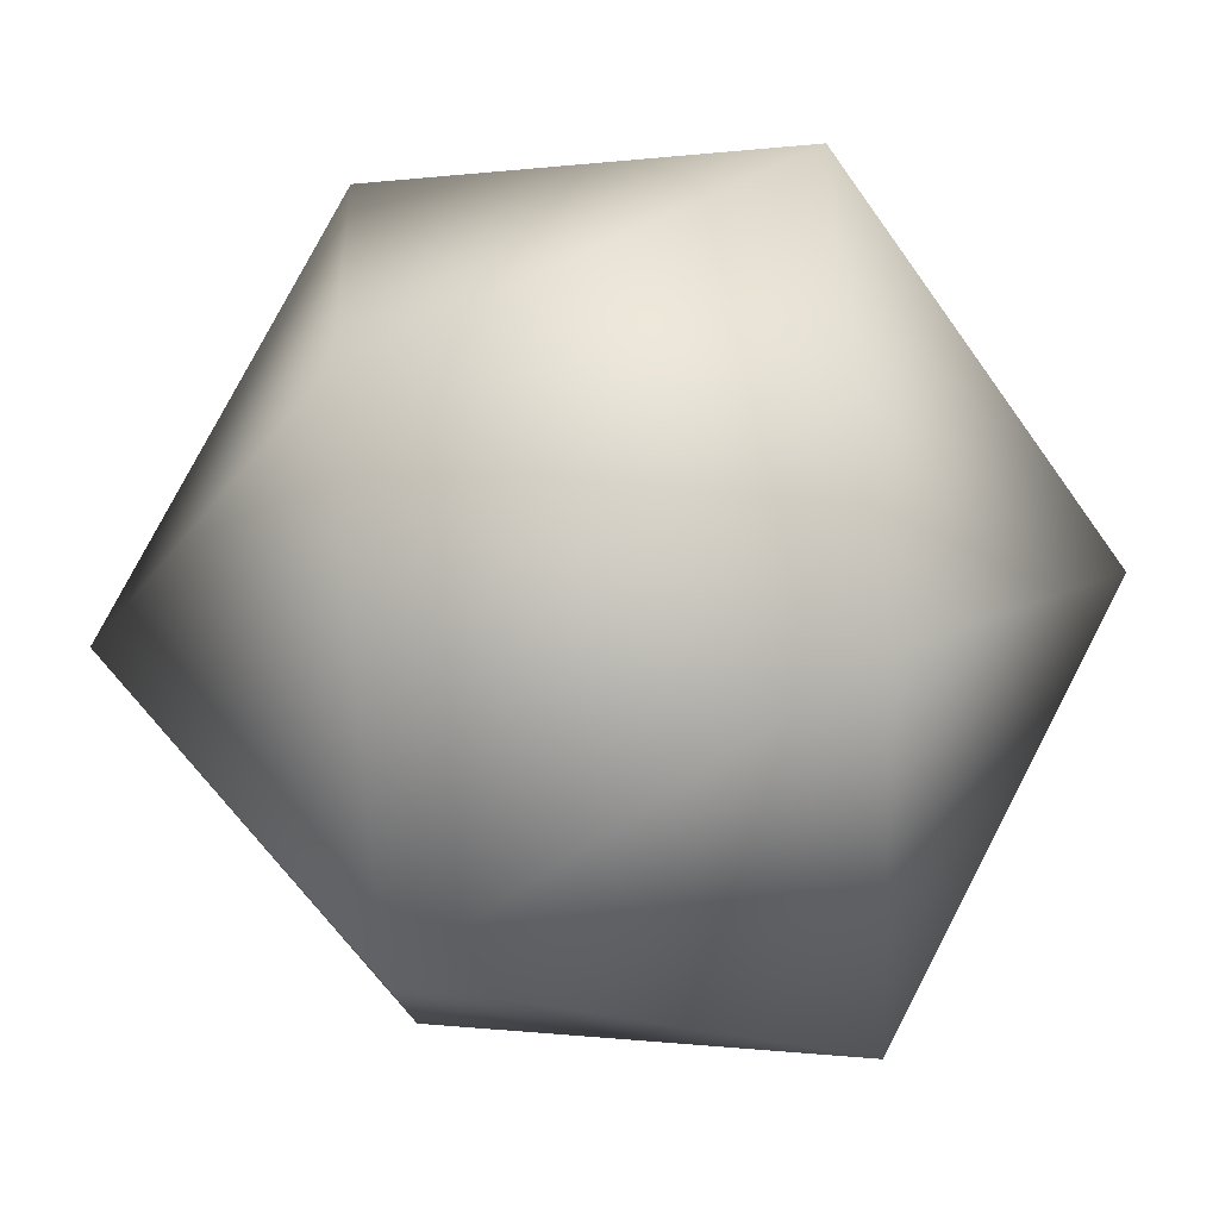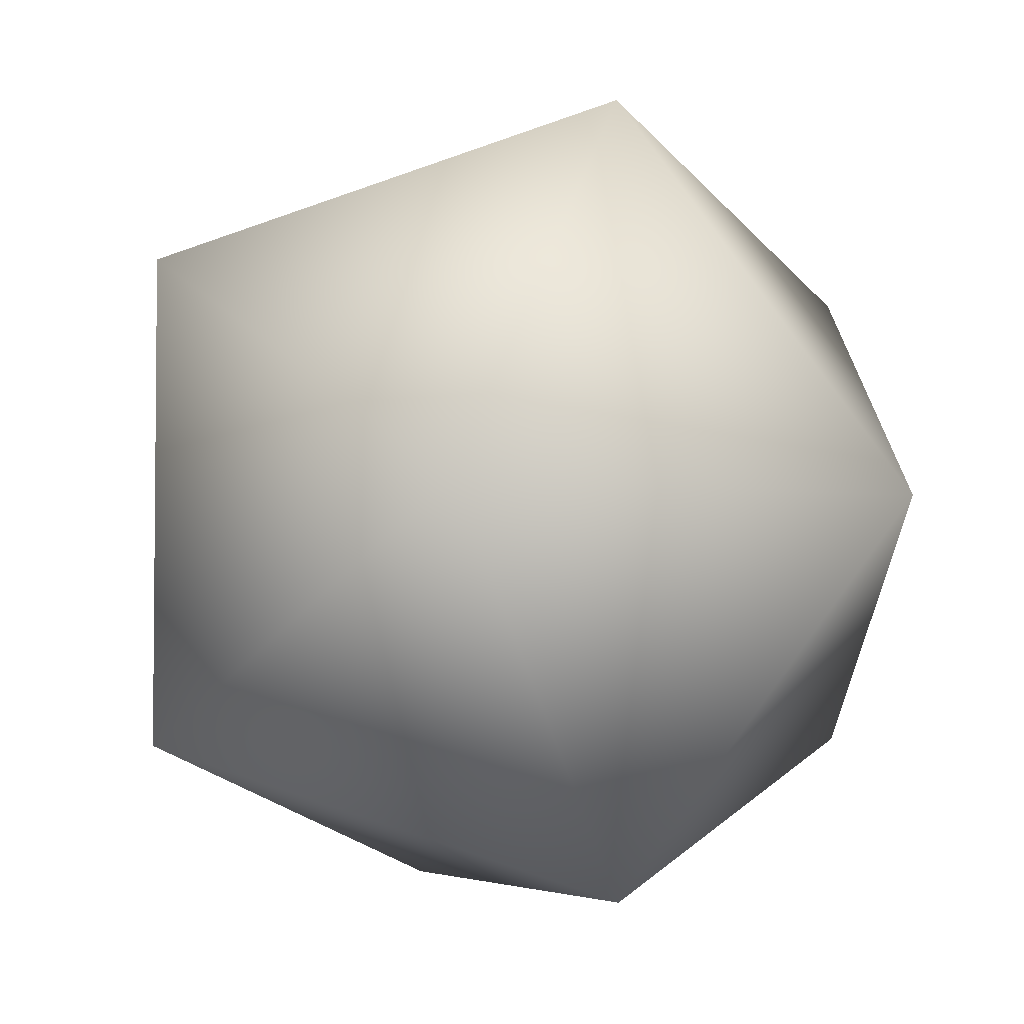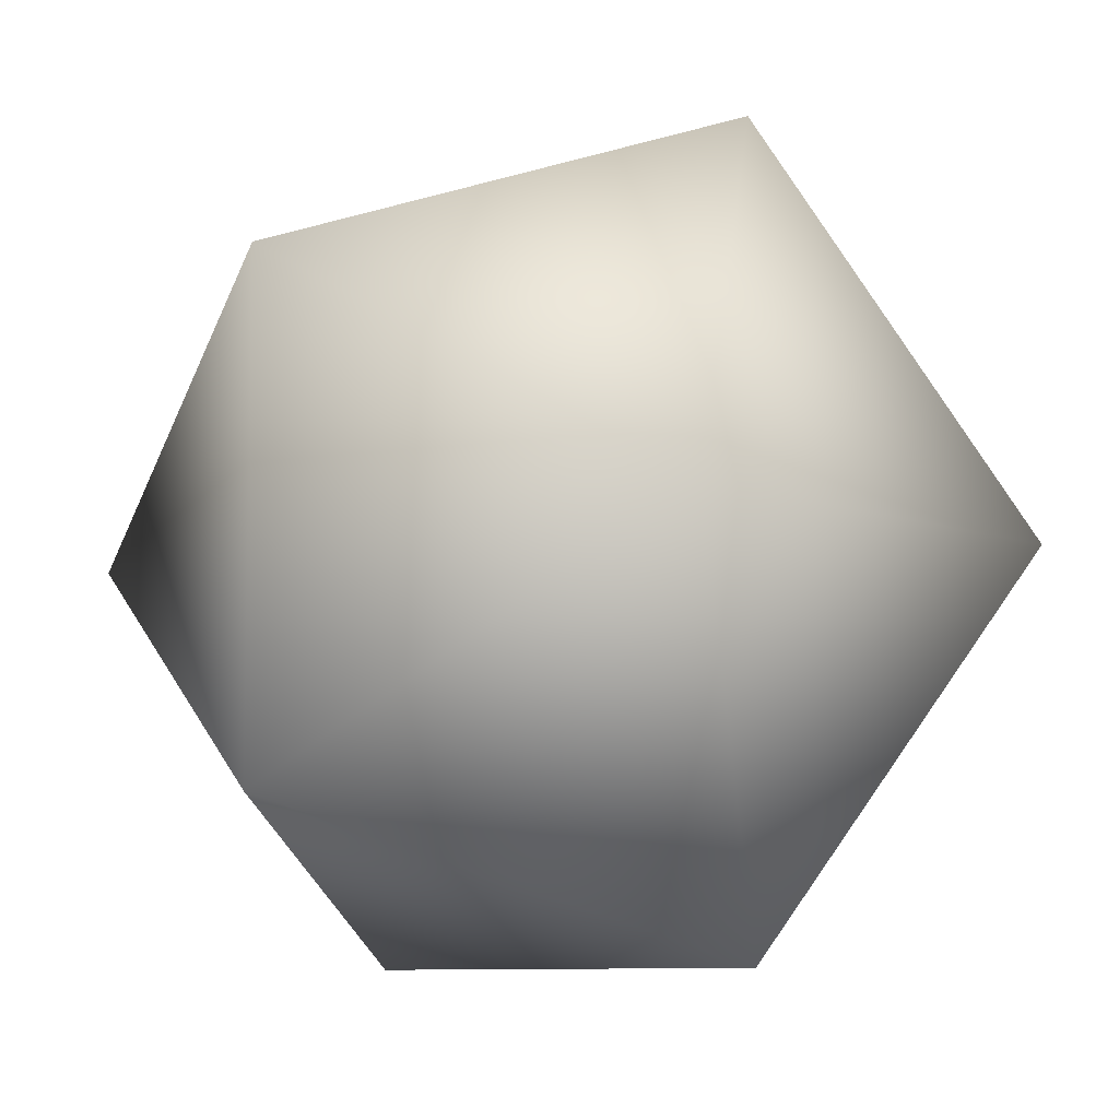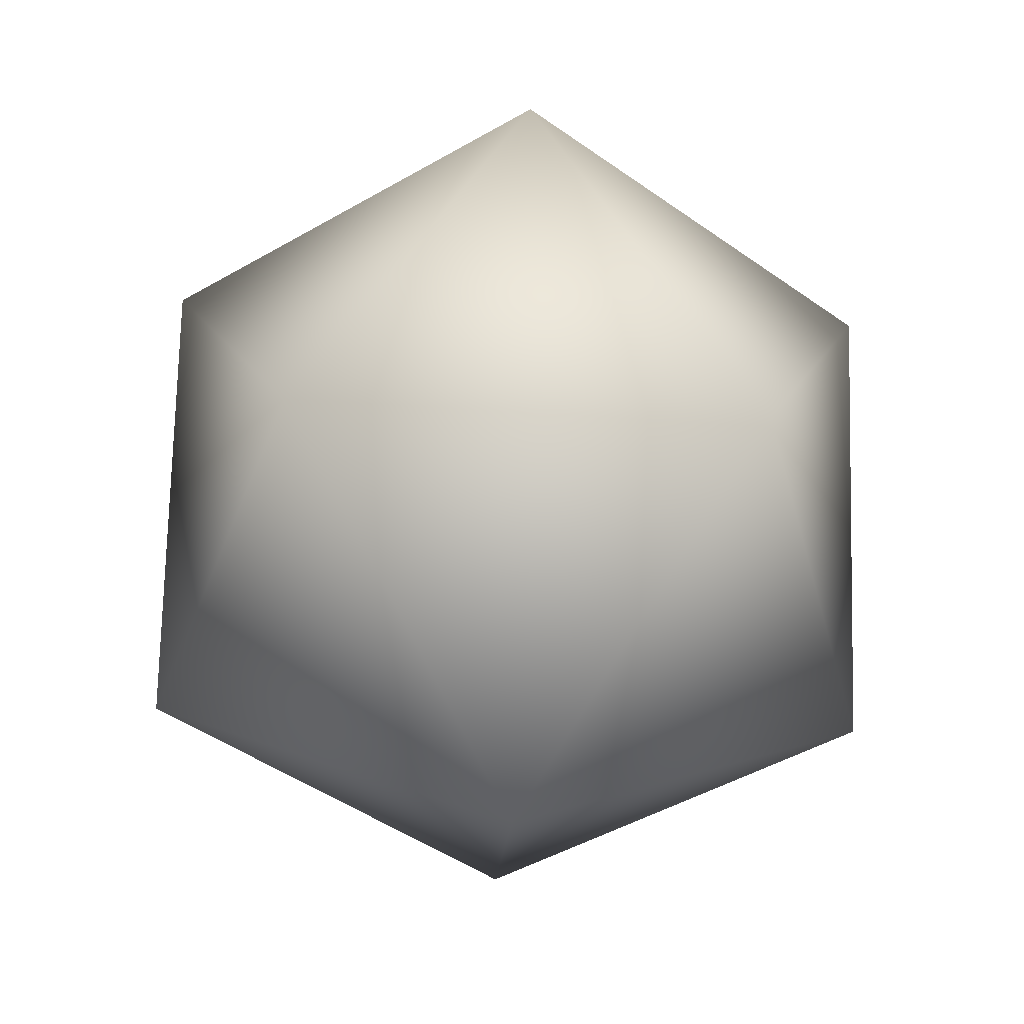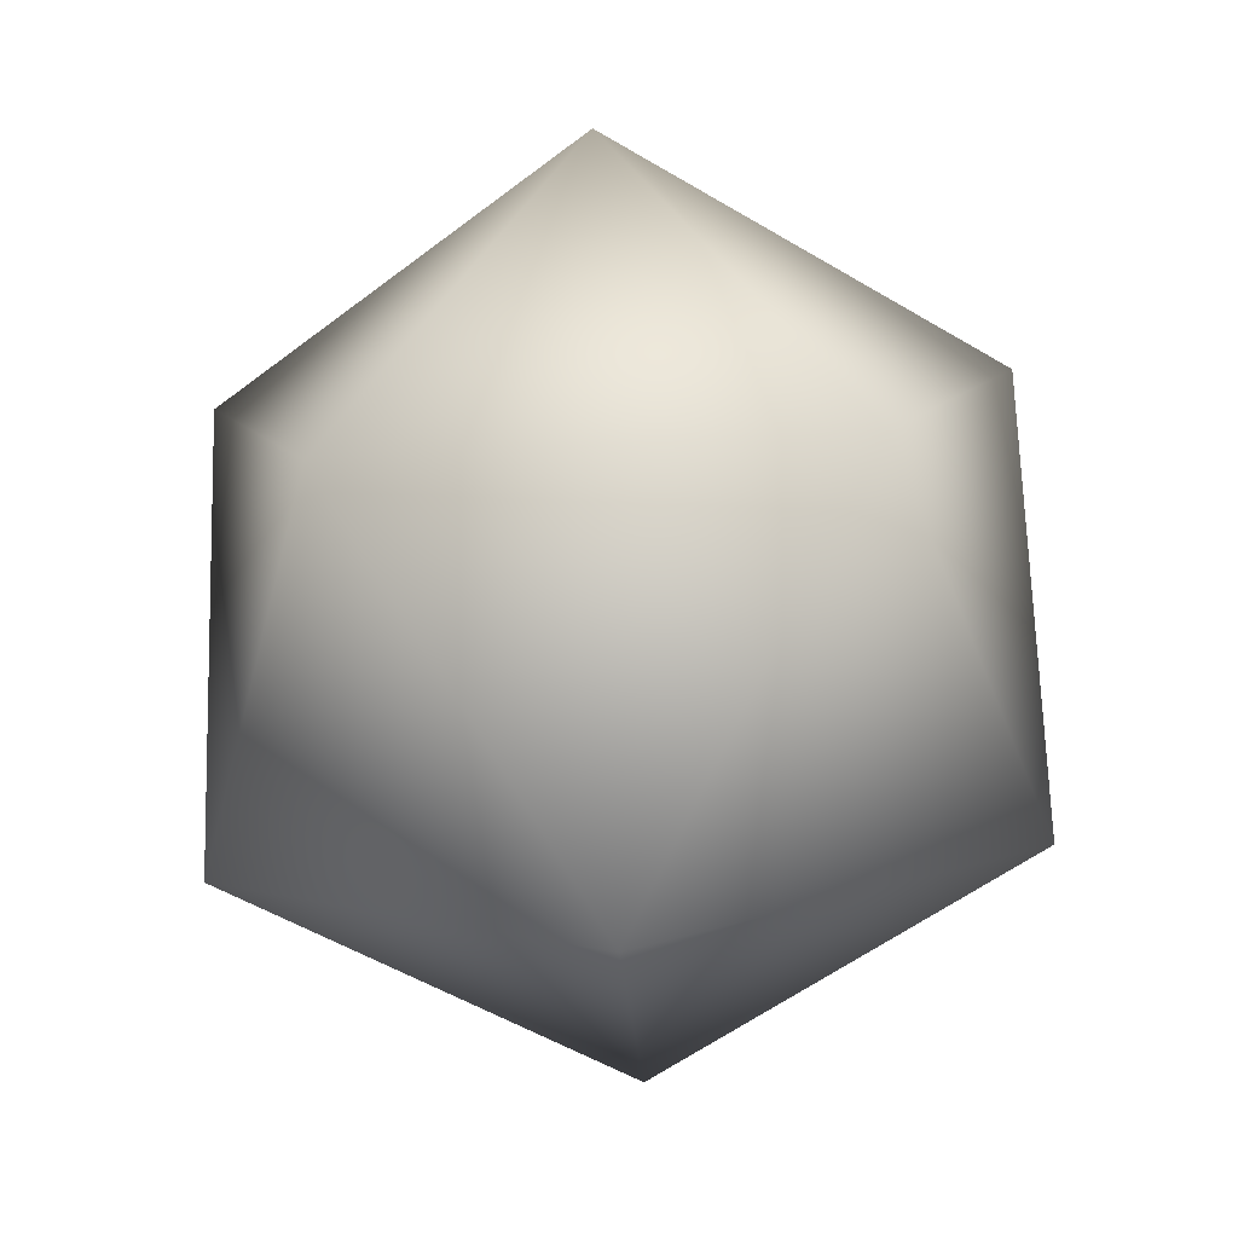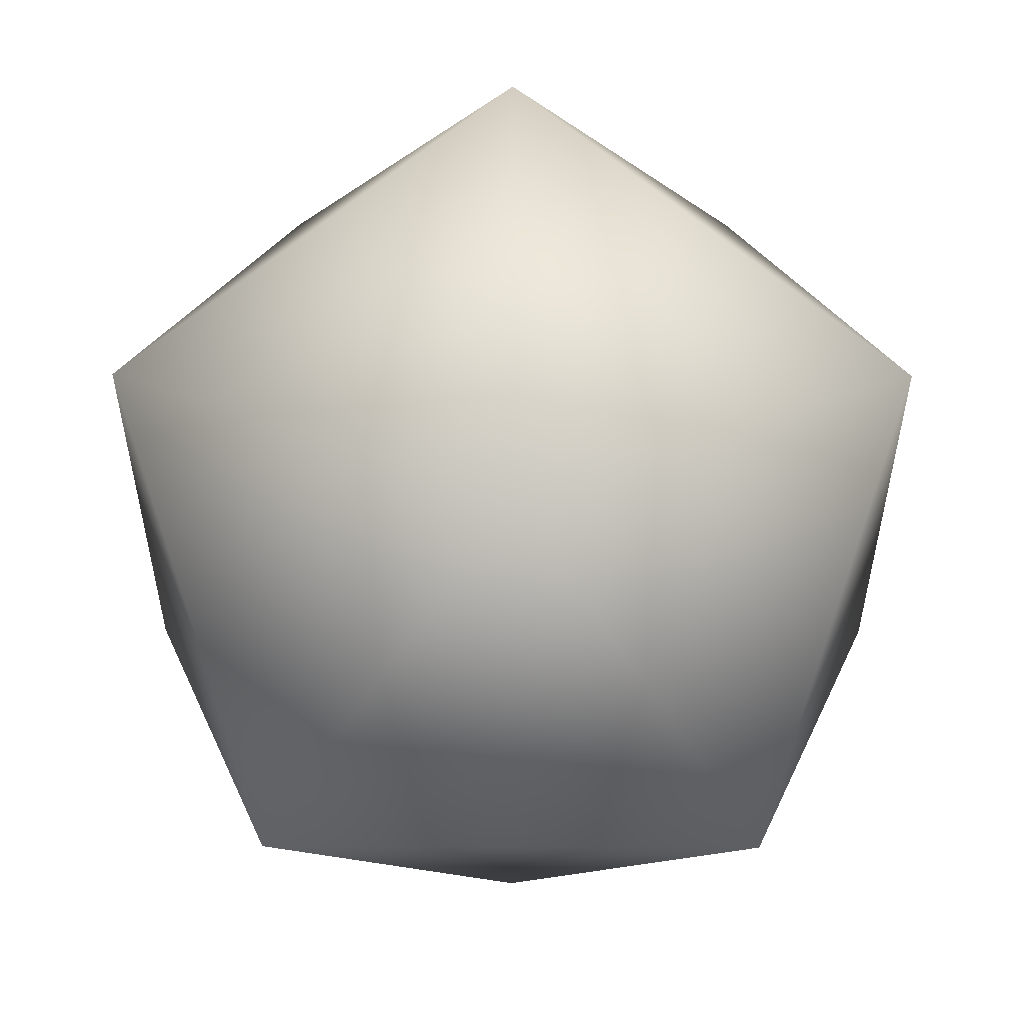
<metadata>
{"format":"obj","ext":"obj","renderer":"f3d","projection":"perspective","resolution":1024,"background":"white","views":[{"elev":78.5,"azim":-30.8,"up":"+Z"},{"elev":-3.7,"azim":6.6,"up":"+Z"},{"elev":-8.3,"azim":165.5,"up":"+Z"},{"elev":-47.0,"azim":-20.8,"up":"+Y"},{"elev":-53.3,"azim":-86.6,"up":"+Y"},{"elev":56.4,"azim":-148.1,"up":"+Z"}]}
</metadata>
<code>
v 0.009145 1.068 0.000798
v 0.7327 0.515 -0.5249
v -0.2672 0.515 -0.8498
v -0.8853 0.515 0.000798
v -0.2672 0.515 0.8514
v 0.7327 0.515 0.5265
v 0.2855 -0.3794 -0.8498
v -0.7145 -0.3794 -0.5249
v -0.7145 -0.3794 0.5265
v 0.2855 -0.3794 0.8514
v 0.9036 -0.3794 0.000798
v 0.009145 -0.9322 0.000798
f 3 1 2
f 2 1 6
f 4 1 3
f 5 1 4
f 6 1 5
f 2 6 11
f 3 2 7
f 4 3 8
f 5 4 9
f 6 5 10
f 11 7 2
f 7 8 3
f 8 9 4
f 9 10 5
f 10 11 6
f 7 11 12
f 8 7 12
f 9 8 12
f 10 9 12
f 11 10 12

</code>
